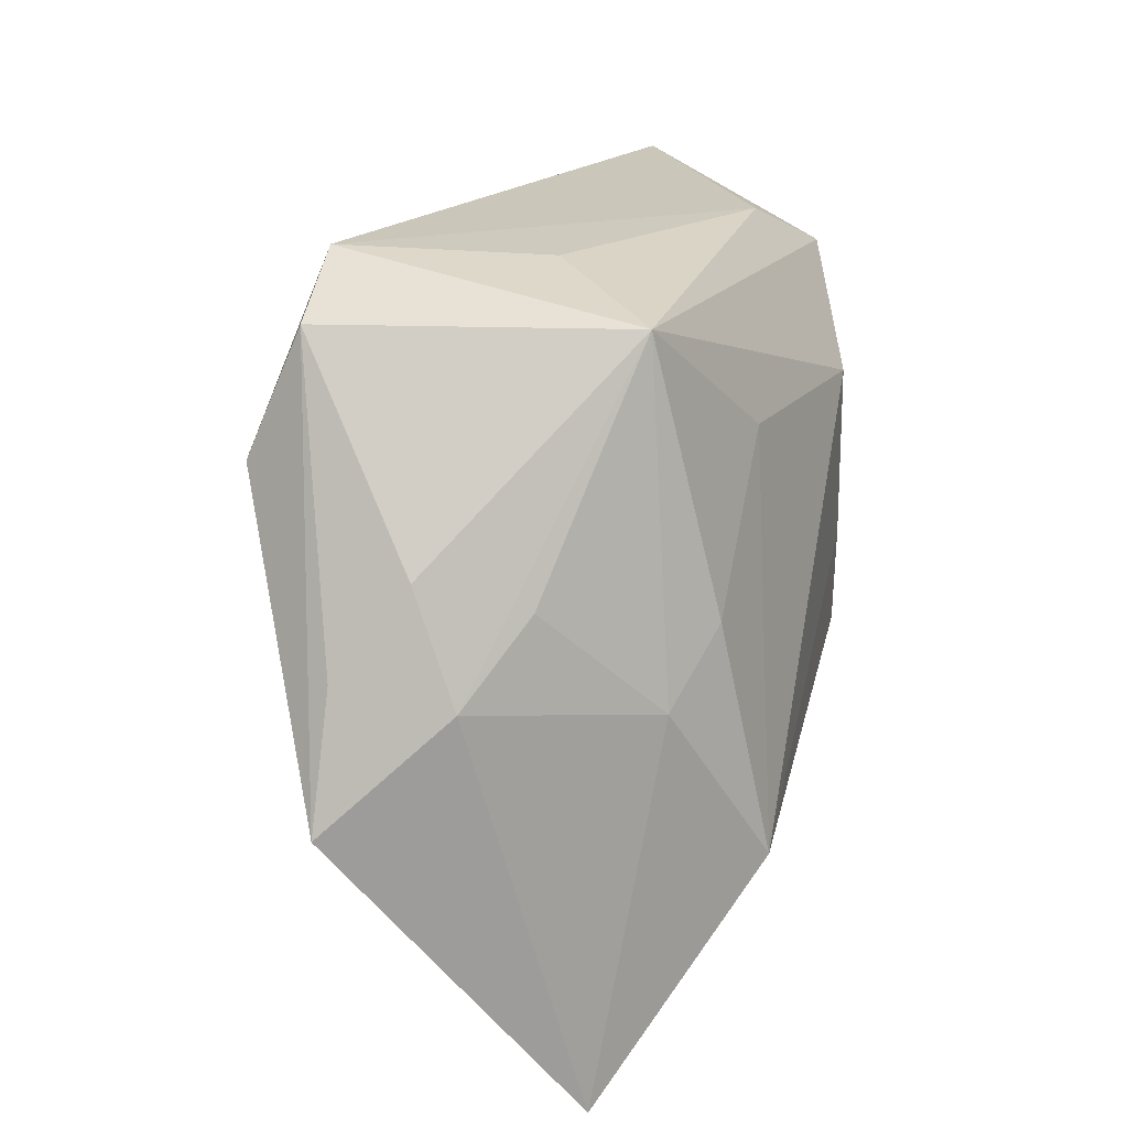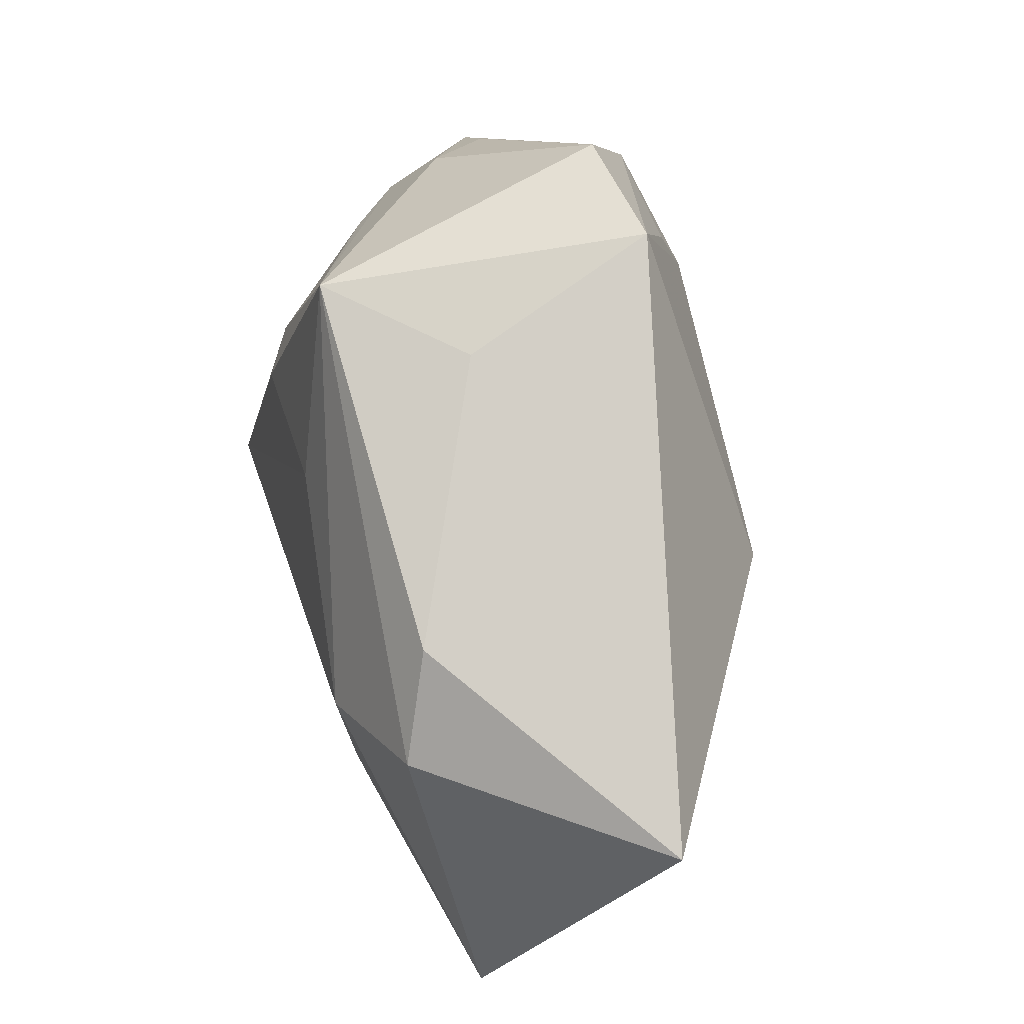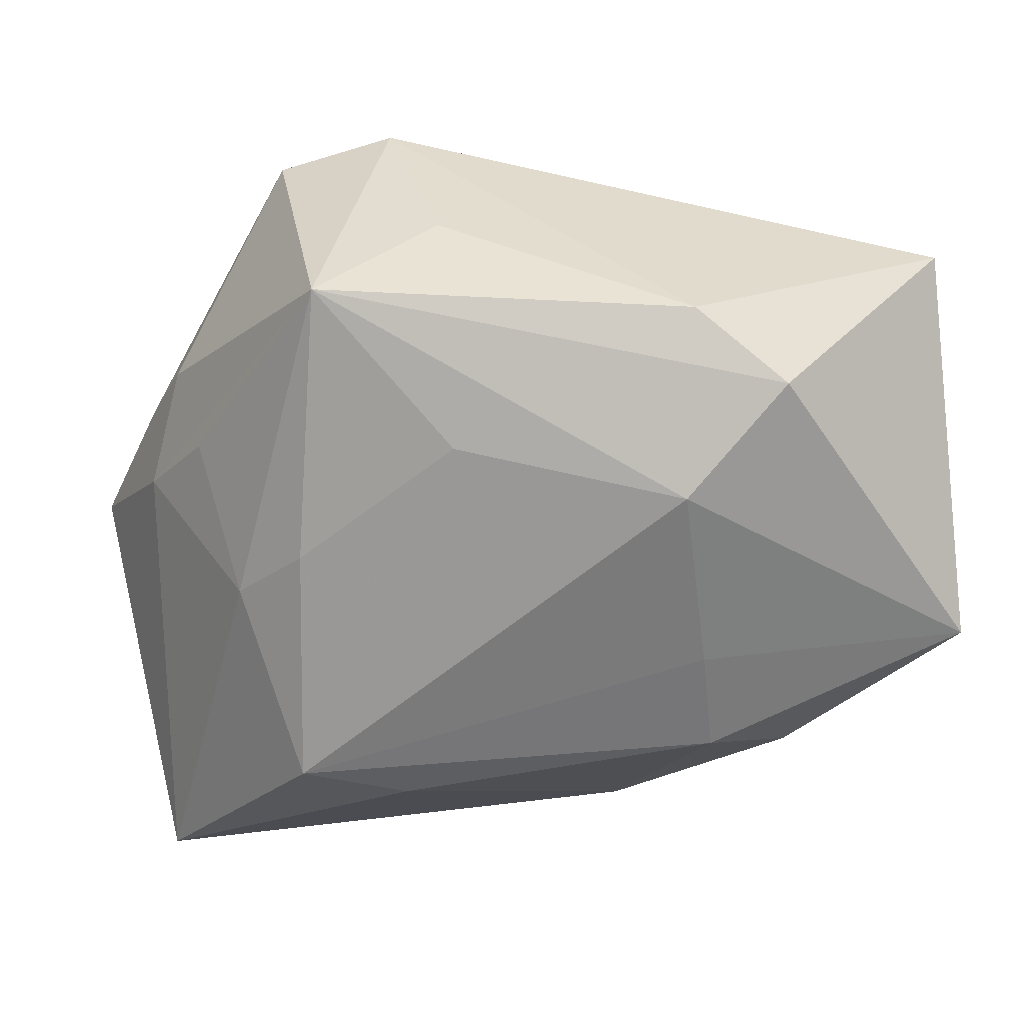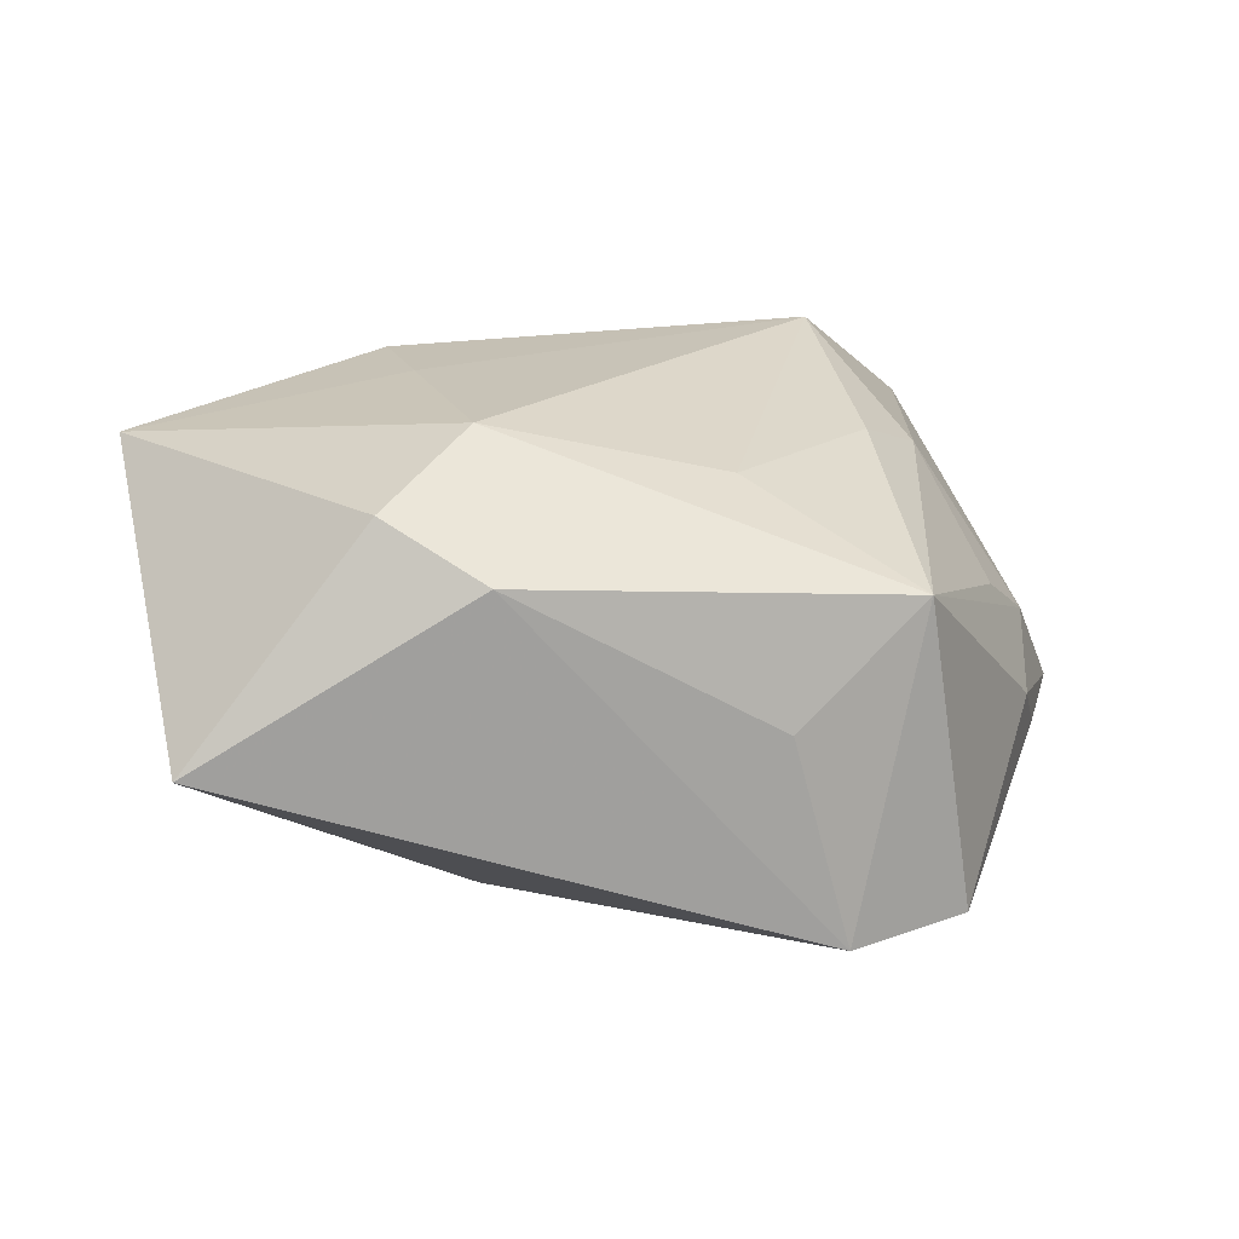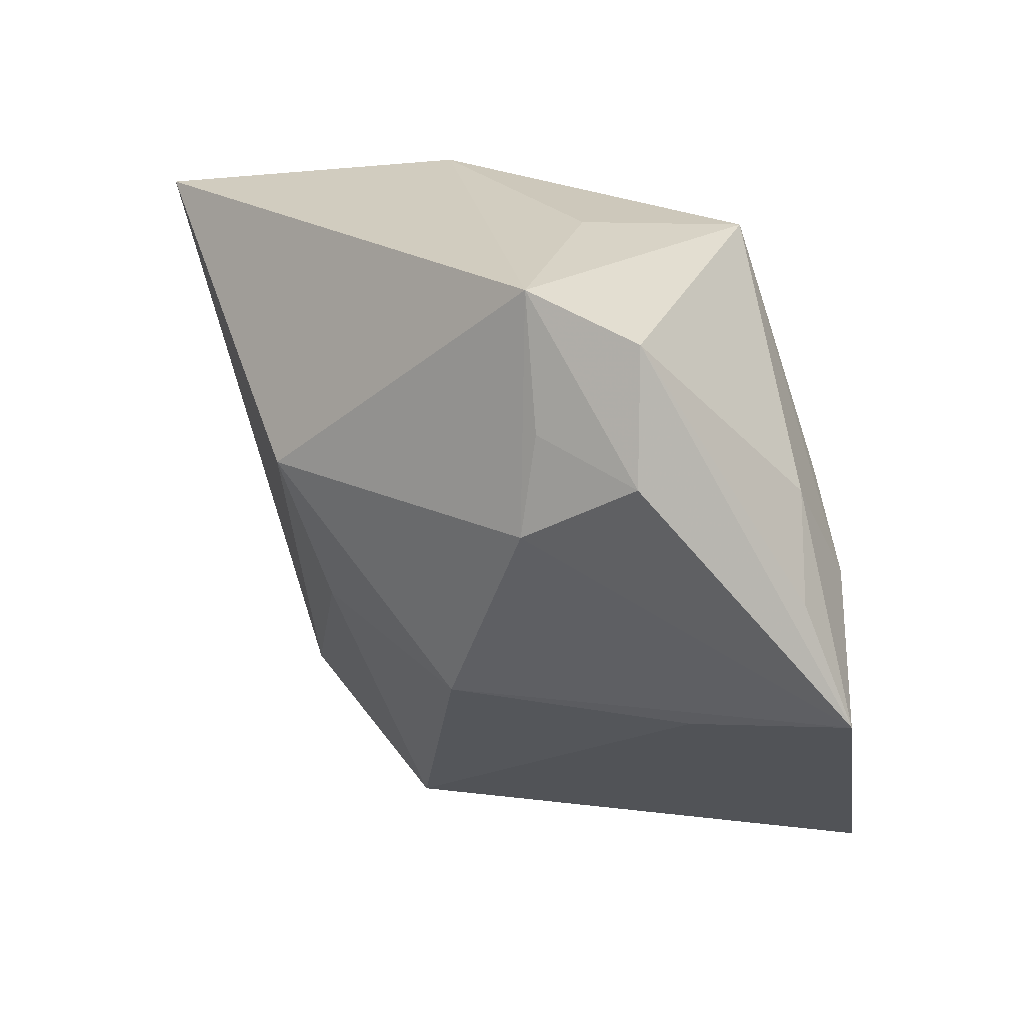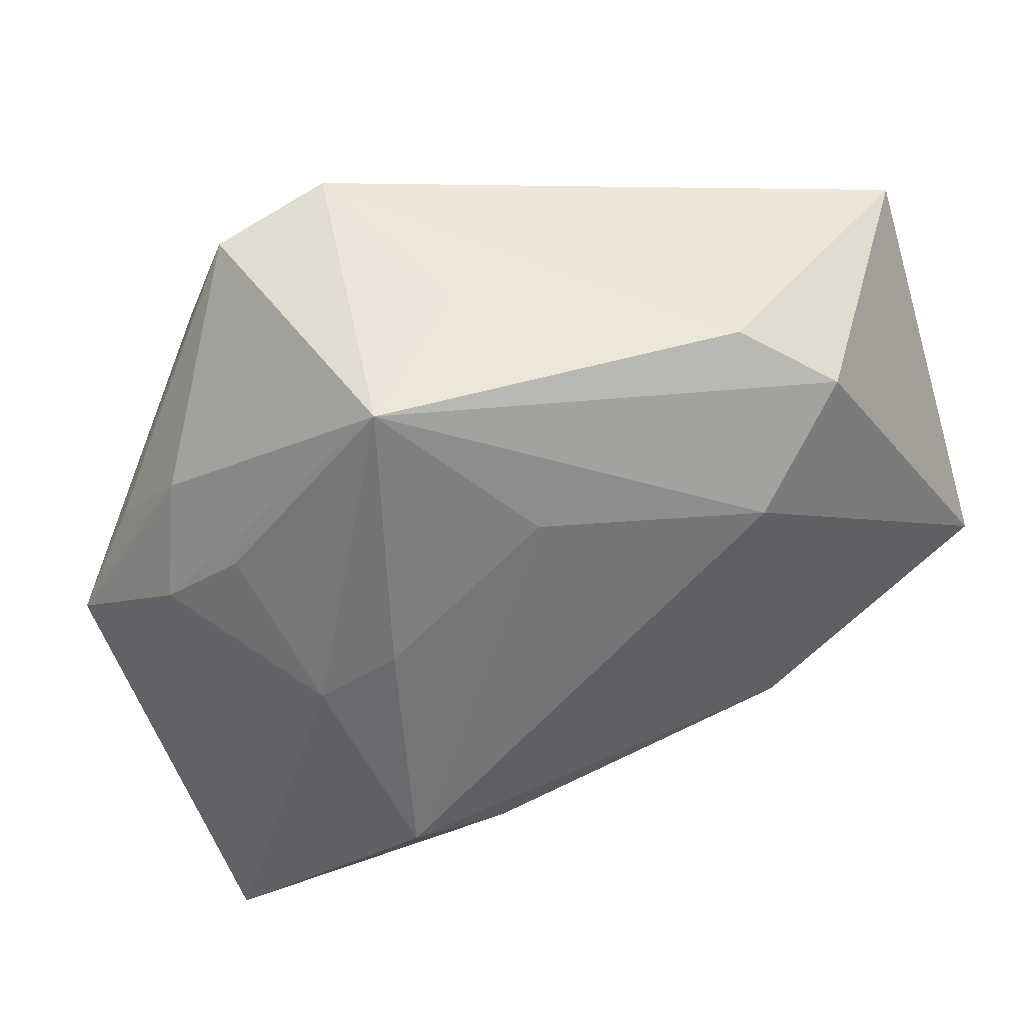
<metadata>
{"format":"obj","ext":"obj","renderer":"f3d","projection":"perspective","resolution":1024,"background":"white","views":[{"elev":26.7,"azim":-76.5,"up":"+Y"},{"elev":75.8,"azim":69.5,"up":"+Y"},{"elev":32.0,"azim":-1.5,"up":"+Y"},{"elev":19.7,"azim":168.1,"up":"+Z"},{"elev":29.3,"azim":-148.8,"up":"+Y"},{"elev":46.6,"azim":-24.5,"up":"+Y"}]}
</metadata>
<code>
v -0.005125 0.02453 -0.0006061
v -0.008251 -0.0166 0.01575
v 0.0126 0.01083 0.01695
v -0.00416 0.01313 0.01327
v -0.02078 -0.0008934 0.01053
v 0.02197 -0.01545 0.01119
v 0.01538 -0.01151 0.01675
v 0.01991 0.01835 0.01352
v -0.01427 0.02339 0.007672
v -0.004625 -0.007386 -0.01897
v -0.01578 0.003681 0.01302
v 0.008899 -0.02337 0.007875
v -0.02849 0.001679 -0.001673
v 0.03306 0.02067 -0.001994
v 0.0346 -0.003558 0.0137
v 0.01338 0.02265 0.009761
v -0.01974 0.0139 -0.01828
v -0.02812 -0.02874 0.006926
v -0.01157 0.01601 -0.01829
v -0.02296 -0.000498 -0.01459
v 0.01992 -0.0216 -0.002626
v -0.02406 0.007277 0.002333
v -0.01149 0.008619 -0.02022
v -0.01621 -0.01371 0.01695
v -0.03365 -0.00583 -0.01001
v -0.02629 0.009584 -0.00516
v 0.01221 0.00684 -0.01724
v -0.02928 0.003258 -0.009956
v 0.006302 -0.02874 -0.00643
v 0.01448 -0.003412 0.01695
v -0.02198 -0.007876 -0.013
v -0.01775 0.02303 -0.01475
v -0.008983 0.02542 -0.0155
v 0.009731 -0.005696 -0.01431
f 33 14 27
f 32 9 33
f 24 18 2
f 5 18 24
f 14 33 16
f 21 15 6
f 14 15 21
f 27 14 21
f 11 5 24
f 9 5 11
f 1 33 9
f 9 16 1
f 1 16 33
f 14 16 8
f 8 15 14
f 3 15 8
f 9 3 8
f 8 16 9
f 24 2 7
f 6 15 7
f 12 21 6
f 6 7 12
f 12 2 18
f 12 7 2
f 34 10 27
f 27 21 34
f 18 25 31
f 31 25 10
f 32 25 28
f 18 5 13
f 13 25 18
f 17 25 32
f 32 33 17
f 33 19 17
f 4 3 9
f 9 11 4
f 24 3 4
f 4 11 24
f 30 15 3
f 30 7 15
f 30 3 24
f 24 7 30
f 10 34 29
f 29 34 21
f 29 31 10
f 21 12 29
f 18 31 29
f 29 12 18
f 22 5 9
f 9 13 22
f 22 13 5
f 26 13 9
f 26 9 32
f 32 28 26
f 26 28 25
f 25 13 26
f 10 25 20
f 23 17 19
f 27 10 23
f 10 20 23
f 23 33 27
f 23 19 33
f 25 17 23
f 23 20 25

</code>
